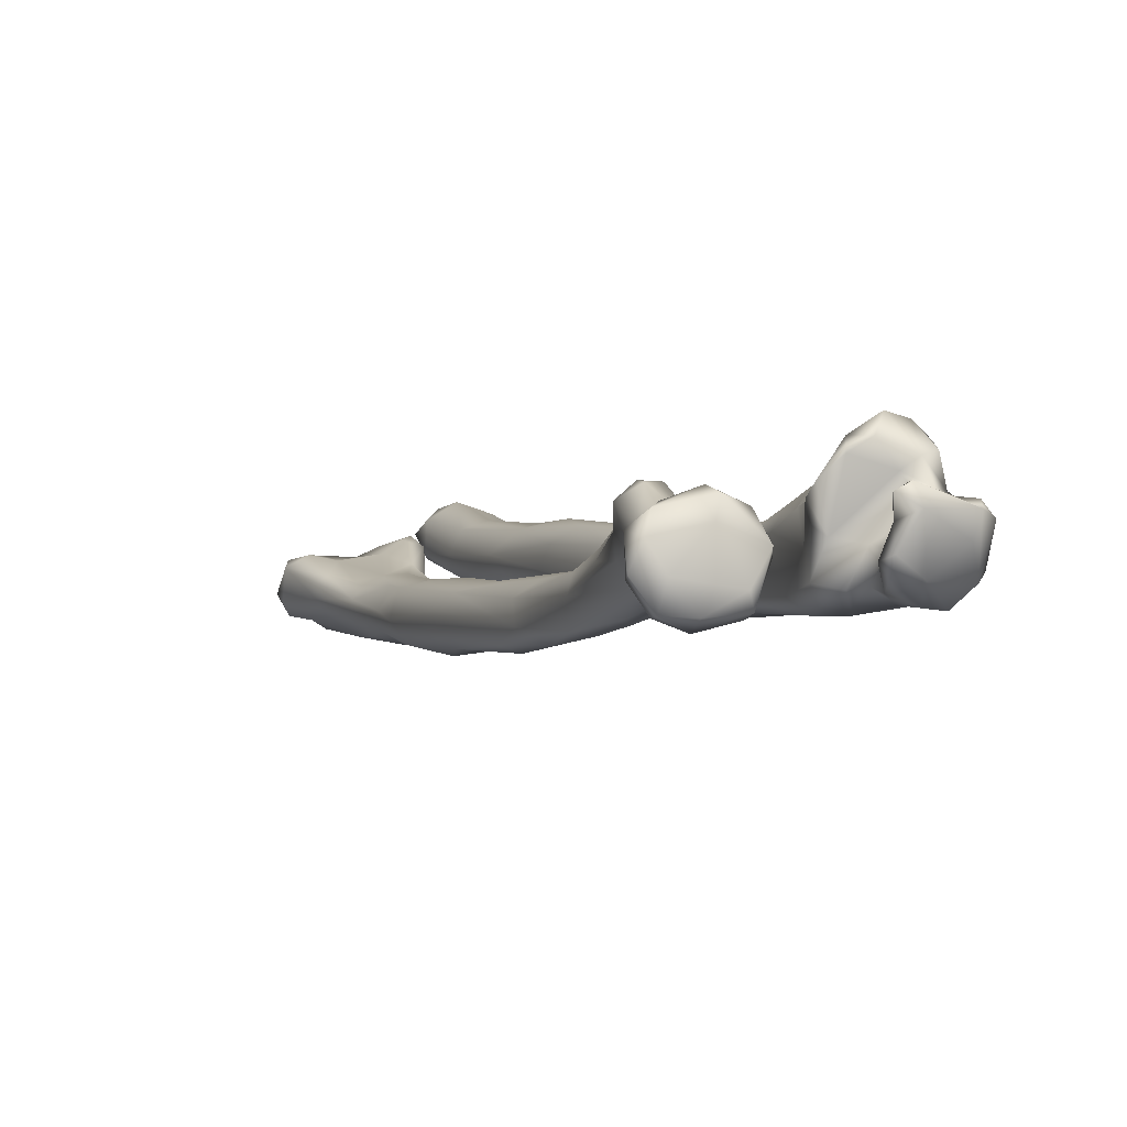
<metadata>
{"format":"obj","ext":"obj","renderer":"f3d","projection":"perspective","resolution":1024,"background":"white","views":[{"elev":35.1,"azim":165.5,"up":"+Z"}]}
</metadata>
<code>
g RightLeg
v 0.004491 -0.01311 -0.01147
v 0.003444 -0.008937 -0.006902
v 0.006163 -0.006023 -0.01134
v 0.005819 -0.01697 -0.01689
v 0.006482 -0.009673 -0.01982
v 0.008401 -0.02309 -0.02896
v 0.006637 -0.02588 -0.02461
v 0.00784 0.0006452 -0.0107
v 0.006545 -0.003113 -0.006826
v 0.006814 0.0006233 -0.0138
v 0.004826 0.002561 -0.01072
v 0.004561 -0.006804 -0.02046
v 0.002976 -0.0005715 -0.0156
v 0.002919 0.003946 -0.00978
v -0.0007189 0.00181 -0.01407
v 0.002525 0.006554 -0.008797
v -0.000403 -0.008683 -0.0227
v -0.005377 0.001716 -0.01453
v -0.003676 0.007552 -0.01127
v 0.005853 -0.02093 -0.02987
v -0.000717 0.007925 -0.01011
v -8.507e-05 0.01012 -0.005326
v 0.00194 0.009495 -0.006675
v 0.003342 0.009593 -0.00473
v 0.004282 0.008574 -0.003476
v 0.002903 0.009424 -0.002283
v 0.002581 0.007458 1.492e-05
v 4.173e-05 0.008352 0.001702
v 0.002115 0.005778 0.002236
v 0.0002823 0.005716 0.003088
v -0.00616 0.008263 -0.007999
v -0.00623 0.007418 -6.71e-05
v -0.003783 0.006096 0.0009151
v -0.004942 0.00877 -0.002658
v -0.006715 0.00564 -0.0001637
v -0.00192 0.003272 -0.002874
v -0.008171 0.006383 -0.002242
v -0.004662 0.002767 -0.002208
v -0.002643 -0.0007758 -0.002817
v -0.007699 0.006202 -0.008339
v -0.008251 0.002905 -0.00417
v -0.004286 -0.000252 -0.002211
v -0.002116 -0.003401 -0.002024
v -0.004442 -0.003703 -0.000789
v -0.006168 -0.000957 -0.003482
v -0.005802 -0.0008035 -0.007171
v -0.007696 0.001561 -0.0102
v -0.007102 -0.002793 -0.0146
v -0.004152 -0.007501 -0.01131
v -0.003336 -0.01607 -0.01725
v -0.005802 -0.0008035 -0.007171
v -0.003615 -0.009885 -0.007933
v -0.001585 -0.01417 -0.008942
v -0.006168 -0.000957 -0.003482
v -0.006706 -0.006771 -0.001467
v -0.002991 -0.01117 -0.00502
v -0.004682 -0.007592 0.0008808
v -0.005321 -0.01136 -0.02258
v -0.002615 -0.02771 -0.0297
v -0.003516 -0.01367 -0.02547
v 0.0007983 -0.02386 -0.03316
v -0.0006126 -0.02841 -0.03523
v -0.0005075 -0.03685 -0.03824
v 0.007522 -0.03039 -0.03722
v 0.007301 -0.04047 -0.04337
v 0.009896 -0.0306 -0.03599
v 0.002971 -0.0423 -0.04306
v 0.0104 -0.03819 -0.04083
v 0.01269 -0.04465 -0.04253
v 0.01039 -0.03032 -0.03371
v 0.01177 -0.05601 -0.04384
v 0.01182 -0.04772 -0.04697
v 0.006764 -0.04812 -0.04762
v 0.005764 -0.06129 -0.0539
v 0.001783 -0.04578 -0.04298
v 0.01087 -0.05576 -0.05254
v 0.01514 -0.07261 -0.0618
v 0.01645 -0.07325 -0.05807
v 0.002092 -0.04893 -0.04084
v 0.004533 -0.06397 -0.05244
v 0.0152 -0.07203 -0.05367
v 0.01232 -0.06753 -0.04839
v 0.01577 -0.08561 -0.06028
v 0.01897 -0.08921 -0.06622
v 0.0191 -0.106 -0.07326
v 0.0181 -0.08232 -0.06564
v 0.000405 -0.03695 -0.03227
v 0.0148 -0.07994 -0.06703
v 0.01817 -0.09716 -0.07708
v 0.02009 -0.0949 -0.07274
v 0.02091 -0.1063 -0.07746
v 0.01019 -0.06773 -0.05957
v 0.01026 -0.08077 -0.06597
v 0.01516 -0.09265 -0.0749
v 0.02179 -0.117 -0.07861
v 0.01722 -0.1176 -0.07655
v 0.02 -0.1062 -0.08094
v 0.00806 -0.07941 -0.06247
v 0.01354 -0.106 -0.08147
v 0.01954 -0.1197 -0.07871
v 0.01645 -0.1199 -0.07975
v 0.02275 -0.1135 -0.08186
v 0.02136 -0.1201 -0.08244
v 0.0197 -0.1197 -0.08361
v 0.02316 -0.1187 -0.08183
v 0.02197 -0.1169 -0.08513
v 0.0184 -0.1176 -0.0859
v 0.01779 -0.112 -0.08589
v 0.01365 -0.1127 -0.0863
v 0.01645 -0.1164 -0.08814
v 0.0152 -0.1179 -0.08837
v 0.01407 -0.1151 -0.08915
v 0.01357 -0.1168 -0.08912
v 0.01336 -0.1184 -0.08675
v 0.01197 -0.1164 -0.08743
v 0.01158 -0.1152 -0.08565
v 0.01203 -0.1172 -0.08455
v 0.01336 -0.1184 -0.08675
v 0.01187 -0.1074 -0.0799
v 0.01059 -0.09251 -0.07217
v 0.01408 -0.1182 -0.0796
v 0.01208 -0.11 -0.07764
v 0.01071 -0.1012 -0.07503
v 0.009129 -0.0901 -0.06641
v 0.01185 -0.1015 -0.0715
v 0.006707 -0.07224 -0.05333
v 0.0184 -0.1176 -0.0859
v 0.0152 -0.1179 -0.08837
v 0.01645 -0.1199 -0.07975
v 0.0197 -0.1197 -0.08361
v 0.01722 -0.1176 -0.07655
v 0.0134 -0.1122 -0.07573
v 0.01579 -0.1046 -0.07143
v 0.0191 -0.106 -0.07326
v 0.01577 -0.08561 -0.06028
v 0.01193 -0.09085 -0.06345
v 0.01114 -0.07798 -0.05438
v 0.01232 -0.06753 -0.04839
v 0.006472 -0.06801 -0.04943
v 0.008261 -0.05716 -0.04238
v 0.01177 -0.05601 -0.04384
v 0.003852 -0.03988 -0.03169
v 0.006702 -0.0361 -0.02969
v 0.006637 -0.02588 -0.02461
v -0.0006636 -0.02602 -0.02404
v 0.002967 -0.02689 -0.02248
v -0.0009277 -0.01872 -0.01555
v 0.00309 -0.01982 -0.01575
v 0.005819 -0.01697 -0.01689
v 0.001952 -0.01631 -0.01144
v 0.003638 -0.0163 -0.01448
v 0.004491 -0.01311 -0.01147
v 0.003444 -0.008937 -0.006902
v 1.011e-05 -0.01071 -0.005294
v -0.001746 -0.009724 -0.001537
v 0.002372 -0.006591 0.0007519
v -0.001585 -0.007286 0.002526
v 0.006198 -0.006459 -0.006829
v 0.006163 -0.006023 -0.01134
v 0.006545 -0.003113 -0.006826
v 0.007086 -0.003869 -0.003896
v 0.005575 -0.001186 -0.006954
v 0.006515 -0.002886 -0.001399
v 0.003419 -0.003488 0.0008076
v -0.002116 -0.003401 -0.002024
v -0.001055 -0.001666 -0.005069
v 0.003419 -0.003488 0.0008076
v -0.0001116 -0.005279 0.001176
v -0.002116 -0.003401 -0.002024
v -0.004442 -0.003703 -0.000789
v -0.006351 -0.004191 -0.0008756
v -0.006706 -0.006771 -0.001467
v -0.006168 -0.000957 -0.003482
v 0.004282 0.008574 -0.003476
v 0.002525 0.006554 -0.008797
v 0.002581 0.007458 1.492e-05
v 0.000955 0.004364 -0.00321
v 0.002919 0.003946 -0.00978
v 0.001993 0.005205 0.001643
v 0.002115 0.005778 0.002236
v 0.0002823 0.005716 0.003088
v 0.000586 0.005068 0.002454
v -0.003783 0.006096 0.0009151
v -0.00192 0.003272 -0.002874
v 0.001121 0.002999 -0.006284
v 0.00181 0.0001014 -0.007567
v 0.004826 0.002561 -0.01072
v 0.00784 0.0006452 -0.0107
v 0.005575 -0.001186 -0.006954
v 0.006545 -0.003113 -0.006826
v -0.001055 -0.001666 -0.005069
v -0.002643 -0.0007758 -0.002817
v -0.002116 -0.003401 -0.002024
v 0.01705 -0.01776 -0.009306
v 0.01502 -0.01905 -0.01554
v 0.01522 -0.01447 -0.0113
v 0.01781 -0.02876 -0.0245
v 0.01441 -0.02849 -0.02729
v 0.01514 -0.03462 -0.03442
v 0.01967 -0.02186 -0.01509
v 0.01963 -0.01869 -0.009273
v 0.01777 -0.03639 -0.03341
v 0.0196 -0.05589 -0.04963
v 0.02013 -0.03714 -0.03279
v 0.02233 -0.05614 -0.04737
v 0.02107 -0.02791 -0.02376
v 0.02212 -0.0683 -0.05575
v 0.02042 -0.06651 -0.05685
v 0.02405 -0.08641 -0.06875
v 0.02553 -0.07376 -0.05805
v 0.02565 -0.05782 -0.04768
v 0.02727 -0.08753 -0.06753
v 0.02527 -0.09824 -0.07527
v 0.02977 -0.07781 -0.06062
v 0.03212 -0.08472 -0.06601
v 0.03084 -0.1028 -0.07672
v 0.02742 -0.1026 -0.0769
v 0.02603 -0.1073 -0.0787
v 0.02465 -0.1054 -0.08039
v 0.02282 -0.1143 -0.08115
v 0.02964 -0.0622 -0.05157
v 0.02353 -0.04342 -0.03783
v 0.02276 -0.03204 -0.02911
v 0.02428 -0.02847 -0.0295
v 0.02647 -0.04468 -0.04083
v 0.02714 -0.04088 -0.04202
v 0.0316 -0.06455 -0.0553
v 0.02294 -0.02203 -0.02092
v 0.02214 -0.01824 -0.01477
v 0.02223 -0.01678 -0.01745
v 0.02097 -0.01392 -0.01919
v 0.02264 -0.01653 -0.009887
v 0.02258 -0.01139 -0.0124
v 0.02186 -0.009471 -0.008343
v 0.01955 -0.01616 -0.007892
v 0.01705 -0.01776 -0.009306
v 0.01782 -0.01157 -0.008113
v 0.01522 -0.01447 -0.0113
v 0.01516 -0.01019 -0.009902
v 0.01371 -0.006189 -0.007002
v 0.0165 -0.007242 -0.005497
v 0.02036 -0.006324 -0.00532
v 0.02306 -0.004326 -0.006014
v 0.02158 -0.006681 -0.01176
v 0.02292 -0.002499 -0.009279
v 0.02028 -0.001649 -0.01219
v 0.02012 -0.006928 -0.01409
v 0.01752 -0.008204 -0.01612
v 0.01377 -0.007998 -0.01474
v 0.01621 -0.001551 -0.01299
v 0.01339 -0.00319 -0.01156
v 0.01343 -0.008608 -0.01226
v 0.01293 -0.005297 -0.009515
v 0.01516 -0.01019 -0.009902
v 0.01371 -0.006189 -0.007002
v 0.01325 -0.01365 -0.01401
v 0.01522 -0.01447 -0.0113
v 0.01276 -0.02028 -0.02118
v 0.01502 -0.01905 -0.01554
v 0.01441 -0.02849 -0.02729
v 0.0124 -0.01431 -0.01972
v 0.01383 -0.02592 -0.02928
v 0.01514 -0.03462 -0.03442
v 0.01565 -0.01553 -0.02347
v 0.01559 -0.03067 -0.03487
v 0.0194 -0.02088 -0.02898
v 0.01931 -0.03385 -0.03965
v 0.01785 -0.04434 -0.04618
v 0.01551 -0.03638 -0.03858
v 0.01656 -0.04483 -0.04344
v 0.0196 -0.05589 -0.04963
v 0.01881 -0.0534 -0.05054
v 0.02042 -0.06651 -0.05685
v 0.02078 -0.01846 -0.02632
v 0.02404 -0.03573 -0.0415
v 0.02412 -0.02847 -0.03426
v 0.02056 -0.05808 -0.05505
v 0.02152 -0.04673 -0.0495
v 0.02537 -0.04461 -0.0488
v 0.02805 -0.04527 -0.0476
v 0.0222 -0.05596 -0.05515
v 0.03215 -0.06321 -0.05772
v 0.02619 -0.05537 -0.05603
v 0.0304 -0.05819 -0.05705
v 0.03452 -0.07914 -0.06692
v 0.02491 -0.06503 -0.06289
v 0.02902 -0.06606 -0.06411
v 0.03252 -0.07719 -0.06981
v 0.02755 -0.07518 -0.07007
v 0.0235 -0.07306 -0.06644
v 0.02073 -0.06723 -0.05946
v 0.0239 -0.08878 -0.07258
v 0.02405 -0.08641 -0.06875
v 0.02527 -0.09824 -0.07527
v 0.02465 -0.1054 -0.08039
v 0.02677 -0.08836 -0.07645
v 0.03111 -0.08786 -0.07772
v 0.03461 -0.08536 -0.07297
v 0.02476 -0.1049 -0.08274
v 0.02282 -0.1143 -0.08115
v 0.02622 -0.1039 -0.08561
v 0.0235 -0.1106 -0.08709
v 0.02309 -0.1153 -0.08704
v 0.02272 -0.1187 -0.08415
v 0.02458 -0.1173 -0.08832
v 0.02334 -0.1149 -0.09091
v 0.02447 -0.1169 -0.09109
v 0.02618 -0.1142 -0.09309
v 0.02965 -0.1036 -0.08767
v 0.03366 -0.1067 -0.08957
v 0.03254 -0.1135 -0.09389
v 0.03806 -0.1184 -0.0933
v 0.03423 -0.09332 -0.07955
v 0.03728 -0.1152 -0.09353
v 0.03914 -0.1158 -0.09205
v 0.03827 -0.1081 -0.08592
v 0.03611 -0.09509 -0.07733
v 0.02942 -0.1169 -0.09198
v 0.02447 -0.1169 -0.09109
v 0.02458 -0.1173 -0.08832
v 0.0331 -0.1192 -0.08864
v 0.03692 -0.1195 -0.09273
v 0.04193 -0.1189 -0.09295
v 0.03465 -0.08656 -0.07055
v 0.03209 -0.0908 -0.06985
v 0.036 -0.09818 -0.07667
v 0.03938 -0.109 -0.08341
v 0.04031 -0.121 -0.0939
v 0.03692 -0.1195 -0.09273
v 0.03883 -0.1222 -0.09204
v 0.0331 -0.1192 -0.08864
v 0.04026 -0.1226 -0.0903
v 0.04166 -0.1219 -0.09266
v 0.04321 -0.1211 -0.09044
v 0.04312 -0.1158 -0.0881
v 0.04229 -0.1171 -0.08323
v 0.03901 -0.1098 -0.08148
v 0.03731 -0.1097 -0.08023
v 0.04143 -0.1199 -0.08396
v 0.04026 -0.1226 -0.0903
v 0.03599 -0.1207 -0.08469
v 0.0331 -0.1192 -0.08864
v 0.03885 -0.1171 -0.0816
v 0.03505 -0.1152 -0.08194
v 0.03599 -0.1207 -0.08469
v 0.03426 -0.1003 -0.07605
v 0.0344 -0.1051 -0.07866
v 0.03174 -0.1195 -0.08481
v 0.0331 -0.1192 -0.08864
v 0.02917 -0.113 -0.0803
v 0.03001 -0.1174 -0.08344
v 0.02596 -0.1142 -0.07926
v 0.02596 -0.1203 -0.08539
v 0.02458 -0.1173 -0.08832
v 0.02272 -0.1187 -0.08415
v 0.02827 -0.1197 -0.08369
v 0.0233 -0.1187 -0.08283
v 0.0241 -0.1172 -0.08091
v 0.0123 -0.004427 -0.004366
v 0.01371 -0.006189 -0.007002
v 0.01081 -0.001966 -0.008946
v 0.01293 -0.005297 -0.009515
v 0.01339 -0.00319 -0.01156
v 0.01462 0.001628 -0.01318
v 0.01621 -0.001551 -0.01299
v 0.01396 0.002604 -0.01172
v 0.02031 0.002646 -0.01303
v 0.02028 -0.001649 -0.01219
v 0.02392 0.001447 -0.01139
v 0.02571 -0.0009937 -0.008431
v 0.02292 -0.002499 -0.009279
v 0.02306 -0.004326 -0.006014
v 0.02378 0.003103 -0.009932
v 0.02595 0.0003773 -0.00668
v 0.02554 -0.002613 -0.003643
v 0.01972 0.004046 -0.0103
v 0.02244 0.002316 -0.006211
v 0.01452 0.002711 -0.008876
v 0.02407 -0.0005193 -0.003323
v 0.02118 -0.005619 -0.00304
v 0.02036 -0.006324 -0.00532
v 0.0165 -0.007242 -0.005497
v 0.01127 -0.0006376 -0.006589
v 0.01081 -0.001966 -0.008946
v 0.0123 -0.004427 -0.004366
v 0.0156 -0.003852 -0.001892
v 0.01695 -0.00104 -0.003065
v 0.0227 -0.003231 -0.001978
v 0.0227 -0.003231 -0.001978
v 0.01667 -0.005654 -0.001906
v 0.0156 -0.003852 -0.001892
v 0.0123 -0.004427 -0.004366
v 0.01371 -0.006189 -0.007002
g RightLeg_0
f 3 2 1
f 1 4 3
f 5 3 4
f 6 5 4
f 7 6 4
f 5 8 3
f 8 9 3
f 8 5 10
f 11 8 10
f 5 12 10
f 6 12 5
f 11 10 13
f 10 12 13
f 11 13 14
f 13 15 14
f 15 16 14
f 13 12 17
f 13 17 15
f 18 15 17
f 15 18 19
f 6 20 12
f 20 17 12
f 16 15 21
f 15 19 21
f 21 19 22
f 16 21 23
f 21 22 23
f 24 16 23
f 24 23 22
f 24 25 16
f 25 24 26
f 26 24 22
f 25 26 27
f 26 28 27
f 26 22 28
f 28 29 27
f 28 30 29
f 31 22 19
f 18 31 19
f 30 28 32
f 30 32 33
f 28 22 34
f 22 31 34
f 28 34 32
f 32 34 31
f 35 33 32
f 36 33 35
f 31 37 32
f 37 35 32
f 36 35 38
f 36 38 39
f 37 31 40
f 18 40 31
f 41 35 37
f 41 37 40
f 35 41 38
f 38 42 39
f 39 42 43
f 42 44 43
f 45 44 42
f 45 42 38
f 45 38 41
f 41 46 45
f 47 46 41
f 41 40 47
f 18 47 40
f 18 48 47
f 48 49 47
f 50 49 48
f 49 51 47
f 51 49 52
f 50 52 49
f 50 53 52
f 52 54 51
f 52 55 54
f 56 55 52
f 52 53 56
f 55 56 57
f 58 48 18
f 59 50 48
f 58 59 48
f 60 58 18
f 17 60 18
f 17 61 60
f 20 61 17
f 62 58 60
f 60 61 62
f 59 58 63
f 62 63 58
f 20 64 61
f 61 65 62
f 64 65 61
f 64 20 66
f 66 20 6
f 67 63 62
f 65 67 62
f 68 65 64
f 66 68 64
f 68 66 69
f 70 66 6
f 70 69 66
f 70 6 7
f 69 70 7
f 69 7 71
f 68 72 65
f 68 69 72
f 65 73 67
f 72 73 65
f 74 67 73
f 75 63 67
f 74 75 67
f 72 76 73
f 73 76 74
f 77 72 69
f 77 76 72
f 69 71 78
f 78 77 69
f 63 75 79
f 59 63 79
f 74 80 75
f 80 79 75
f 81 78 71
f 81 71 82
f 82 83 81
f 81 83 84
f 78 81 84
f 84 83 85
f 78 86 77
f 86 78 84
f 59 79 87
f 59 87 50
f 77 86 88
f 89 88 86
f 77 88 76
f 90 86 84
f 90 89 86
f 85 91 84
f 90 84 91
f 88 92 76
f 76 92 74
f 88 93 92
f 92 93 74
f 94 88 89
f 94 93 88
f 91 85 95
f 96 95 85
f 97 90 91
f 97 89 90
f 93 98 74
f 98 80 74
f 99 93 94
f 89 99 94
f 100 95 96
f 100 96 101
f 91 95 102
f 91 102 97
f 103 100 101
f 103 101 104
f 95 100 105
f 102 95 105
f 103 105 100
f 103 104 106
f 103 106 105
f 106 102 105
f 102 106 97
f 107 106 104
f 106 108 97
f 108 89 97
f 107 108 106
f 99 89 109
f 108 109 89
f 107 110 108
f 110 107 111
f 112 108 110
f 112 109 108
f 110 111 113
f 112 110 113
f 114 113 111
f 115 113 114
f 115 112 113
f 115 109 112
f 115 116 109
f 109 116 99
f 115 117 116
f 115 118 117
f 99 116 119
f 116 117 119
f 119 120 99
f 99 120 93
f 93 120 98
f 118 121 117
f 119 117 122
f 117 121 122
f 119 123 120
f 119 122 123
f 124 98 120
f 123 124 120
f 122 125 123
f 123 125 124
f 126 98 124
f 80 98 126
f 126 79 80
f 118 127 121
f 118 128 127
f 127 129 121
f 130 129 127
f 129 131 121
f 132 122 121
f 131 132 121
f 132 125 122
f 131 133 132
f 132 133 125
f 134 133 131
f 134 135 133
f 125 133 136
f 135 136 133
f 125 136 124
f 126 124 136
f 135 137 136
f 136 137 126
f 135 138 137
f 139 126 137
f 126 139 79
f 79 139 87
f 137 138 140
f 137 140 139
f 138 141 140
f 139 142 87
f 139 140 142
f 140 141 143
f 143 142 140
f 143 141 144
f 87 142 145
f 87 145 50
f 142 143 146
f 143 144 146
f 145 142 146
f 50 145 147
f 145 146 147
f 147 53 50
f 146 144 148
f 147 146 148
f 144 149 148
f 148 150 147
f 147 150 53
f 148 149 151
f 148 151 150
f 151 149 152
f 151 152 150
f 150 152 53
f 53 152 153
f 53 153 154
f 53 154 56
f 56 154 155
f 154 153 155
f 155 153 156
f 56 155 57
f 155 156 157
f 155 157 57
f 158 156 153
f 159 158 153
f 159 160 158
f 160 161 158
f 158 161 156
f 160 162 161
f 161 163 156
f 163 161 162
f 163 162 164
f 162 165 164
f 162 166 165
f 163 167 156
f 167 168 156
f 168 157 156
f 167 169 168
f 169 170 168
f 168 170 157
f 57 157 170
f 57 170 171
f 172 57 171
f 170 173 171
f 171 173 172
f 176 175 174
f 177 175 176
f 178 175 177
f 177 176 179
f 179 176 180
f 179 180 181
f 182 179 181
f 177 179 182
f 181 183 182
f 177 182 183
f 177 183 184
f 185 178 177
f 184 185 177
f 186 178 185
f 185 184 186
f 187 178 186
f 187 186 188
f 188 186 189
f 188 189 190
f 186 191 189
f 186 184 191
f 191 184 192
f 191 192 193
f 196 195 194
f 194 195 197
f 195 198 197
f 198 199 197
f 200 194 197
f 201 194 200
f 197 199 202
f 199 203 202
f 197 202 204
f 202 203 205
f 204 202 205
f 206 200 197
f 204 206 197
f 205 203 207
f 203 208 207
f 208 209 207
f 210 205 207
f 209 210 207
f 211 204 205
f 211 205 210
f 210 209 212
f 212 209 213
f 211 210 214
f 214 210 212
f 215 214 212
f 216 215 212
f 217 216 212
f 212 213 217
f 217 213 218
f 216 217 218
f 213 219 218
f 218 219 220
f 211 214 221
f 221 214 215
f 222 204 211
f 221 222 211
f 204 222 223
f 204 223 206
f 224 206 223
f 222 225 223
f 221 225 222
f 225 224 223
f 221 226 225
f 226 224 225
f 227 221 215
f 227 226 221
f 206 224 228
f 228 200 206
f 228 229 200
f 228 224 230
f 228 230 229
f 230 224 231
f 232 200 229
f 201 200 232
f 233 229 230
f 230 231 233
f 232 229 233
f 232 233 234
f 201 232 235
f 235 232 234
f 235 236 201
f 235 237 236
f 234 237 235
f 237 238 236
f 239 238 237
f 240 239 237
f 241 240 237
f 234 241 237
f 242 241 234
f 243 242 234
f 234 233 244
f 243 234 244
f 245 243 244
f 233 231 244
f 246 245 244
f 247 244 231
f 246 244 247
f 246 247 248
f 247 231 248
f 249 246 248
f 250 246 249
f 251 250 249
f 249 252 251
f 252 253 251
f 252 254 253
f 255 253 254
f 256 254 252
f 256 252 249
f 257 254 256
f 256 258 257
f 258 259 257
f 259 258 260
f 261 256 249
f 261 258 256
f 260 258 262
f 261 262 258
f 263 260 262
f 264 261 249
f 261 264 262
f 264 249 248
f 265 263 262
f 264 265 262
f 266 264 248
f 267 265 264
f 266 267 264
f 265 267 268
f 265 269 263
f 265 268 269
f 263 269 270
f 270 269 268
f 271 263 270
f 270 272 271
f 272 270 268
f 271 272 273
f 266 248 274
f 231 274 248
f 275 266 274
f 275 267 266
f 276 274 231
f 274 276 275
f 231 224 276
f 226 276 224
f 275 276 226
f 277 272 268
f 272 277 273
f 267 278 268
f 275 279 267
f 279 278 267
f 275 226 280
f 275 280 279
f 278 281 268
f 281 277 268
f 226 282 280
f 282 226 227
f 278 279 283
f 281 278 283
f 284 279 280
f 284 280 282
f 283 279 284
f 227 285 282
f 285 227 215
f 283 286 281
f 281 286 277
f 284 287 283
f 283 287 286
f 284 282 288
f 288 287 284
f 285 288 282
f 287 289 286
f 288 289 287
f 290 277 286
f 289 290 286
f 291 277 290
f 291 290 292
f 273 291 292
f 291 273 277
f 273 292 293
f 293 292 294
f 292 295 294
f 290 289 296
f 290 296 292
f 288 297 289
f 296 289 297
f 285 298 288
f 298 297 288
f 299 295 292
f 295 299 300
f 296 301 292
f 301 299 292
f 299 302 300
f 301 302 299
f 300 302 303
f 304 300 303
f 305 304 303
f 303 302 306
f 305 303 306
f 302 301 306
f 306 307 305
f 307 306 308
f 306 301 308
f 296 309 301
f 309 296 297
f 301 309 308
f 310 309 297
f 311 308 309
f 311 309 310
f 312 308 311
f 313 310 297
f 298 313 297
f 311 314 312
f 314 311 310
f 315 314 310
f 312 314 315
f 310 313 316
f 316 315 310
f 298 317 313
f 316 313 317
f 312 318 308
f 318 319 308
f 320 319 318
f 320 318 321
f 321 318 322
f 318 312 322
f 323 312 315
f 315 316 323
f 298 324 317
f 298 285 324
f 215 324 285
f 325 324 215
f 325 215 216
f 326 317 324
f 324 325 326
f 327 316 317
f 327 317 326
f 328 312 323
f 328 329 312
f 330 329 328
f 329 330 331
f 330 332 331
f 330 328 333
f 330 333 332
f 328 323 333
f 334 332 333
f 323 334 333
f 323 316 335
f 335 316 327
f 335 334 323
f 335 327 336
f 334 335 336
f 326 337 327
f 327 337 336
f 337 326 338
f 337 338 336
f 339 334 336
f 339 340 334
f 341 340 339
f 340 341 342
f 339 343 341
f 336 343 339
f 338 343 336
f 343 338 344
f 345 343 344
f 346 338 326
f 326 325 346
f 346 325 216
f 347 338 346
f 338 347 344
f 347 346 216
f 344 347 216
f 348 345 344
f 345 348 349
f 350 344 216
f 350 216 218
f 344 350 351
f 348 344 351
f 218 352 350
f 350 352 351
f 352 218 220
f 349 348 353
f 354 349 353
f 355 354 353
f 348 351 356
f 352 356 351
f 348 356 353
f 355 353 357
f 357 220 355
f 357 353 356
f 358 352 220
f 358 356 352
f 358 357 356
f 357 358 220
f 361 360 359
f 362 360 361
f 361 363 362
f 363 361 364
f 365 363 364
f 366 364 361
f 367 365 364
f 366 367 364
f 367 368 365
f 367 369 368
f 369 370 368
f 370 371 368
f 372 371 370
f 373 369 367
f 370 369 374
f 374 369 373
f 370 375 372
f 375 370 374
f 376 373 367
f 366 376 367
f 377 374 373
f 376 377 373
f 366 378 376
f 378 377 376
f 374 377 379
f 375 374 379
f 375 380 372
f 380 381 372
f 381 380 382
f 366 383 378
f 366 384 383
f 384 385 383
f 385 386 383
f 377 378 387
f 378 383 387
f 383 386 387
f 377 387 379
f 386 388 387
f 387 388 379
f 375 379 389
f 375 389 380
f 389 390 380
f 380 390 382
f 389 391 390
f 392 390 391
f 390 392 382
f 392 393 382

</code>
